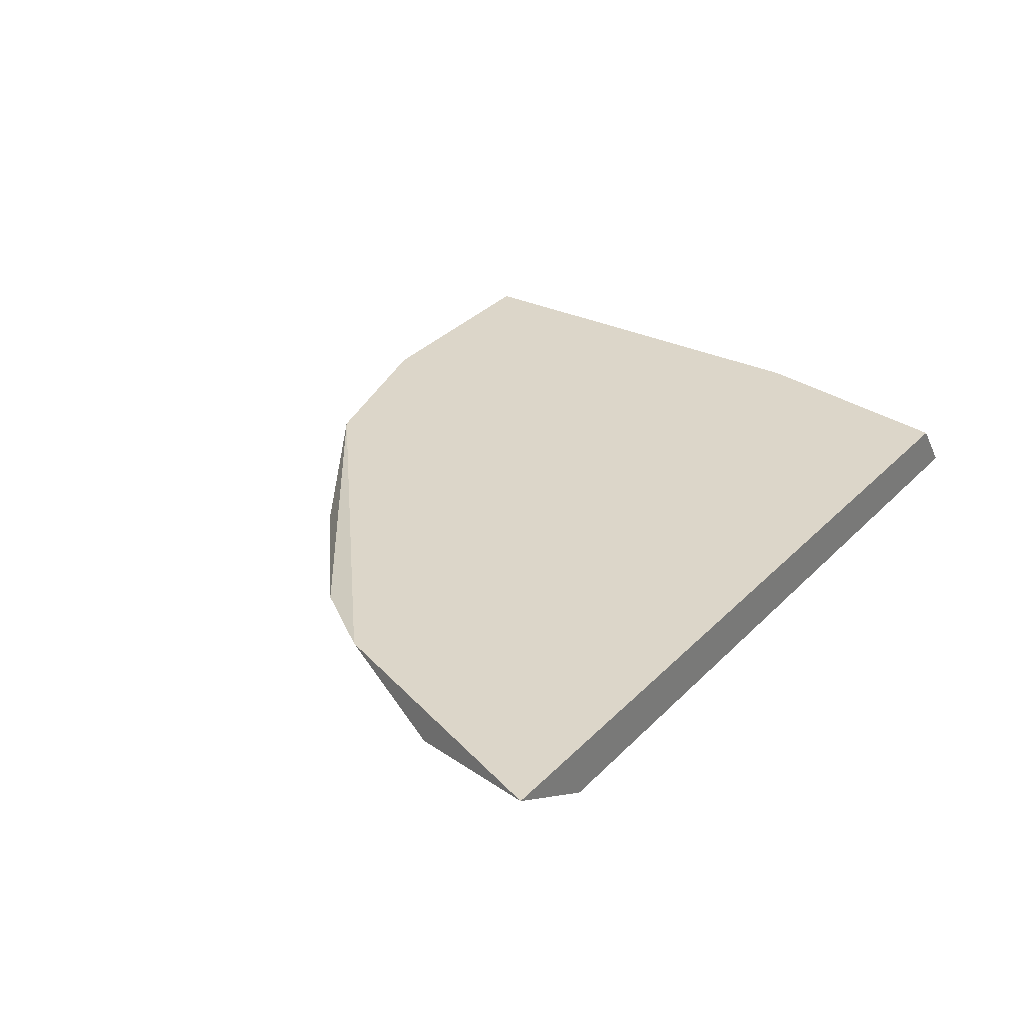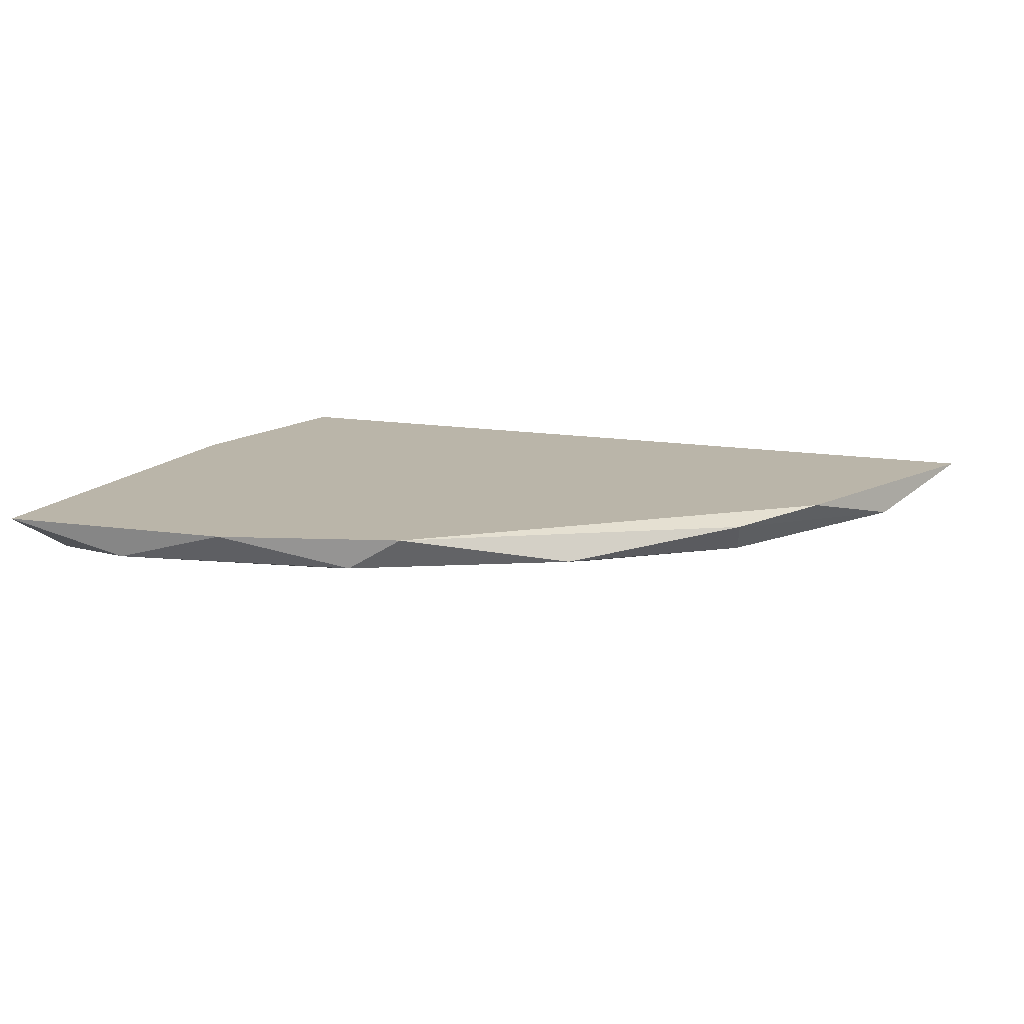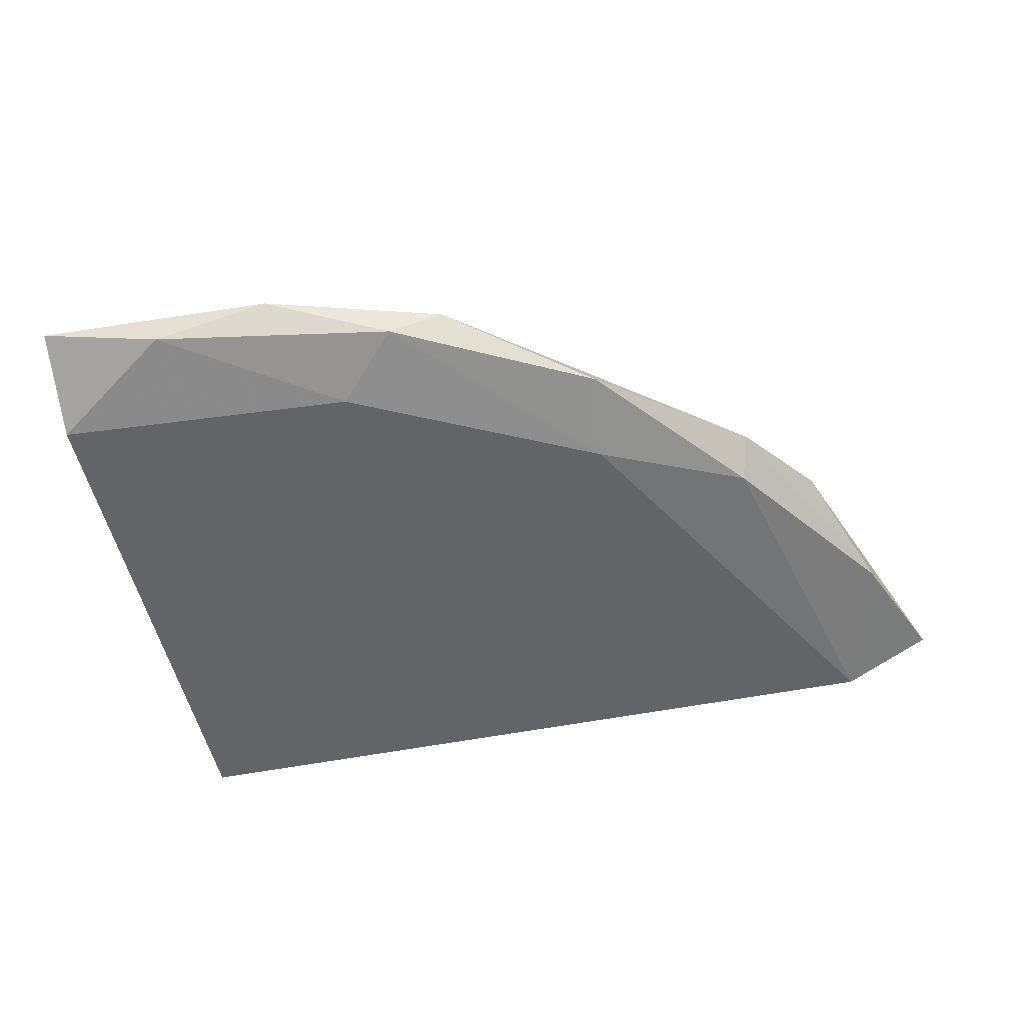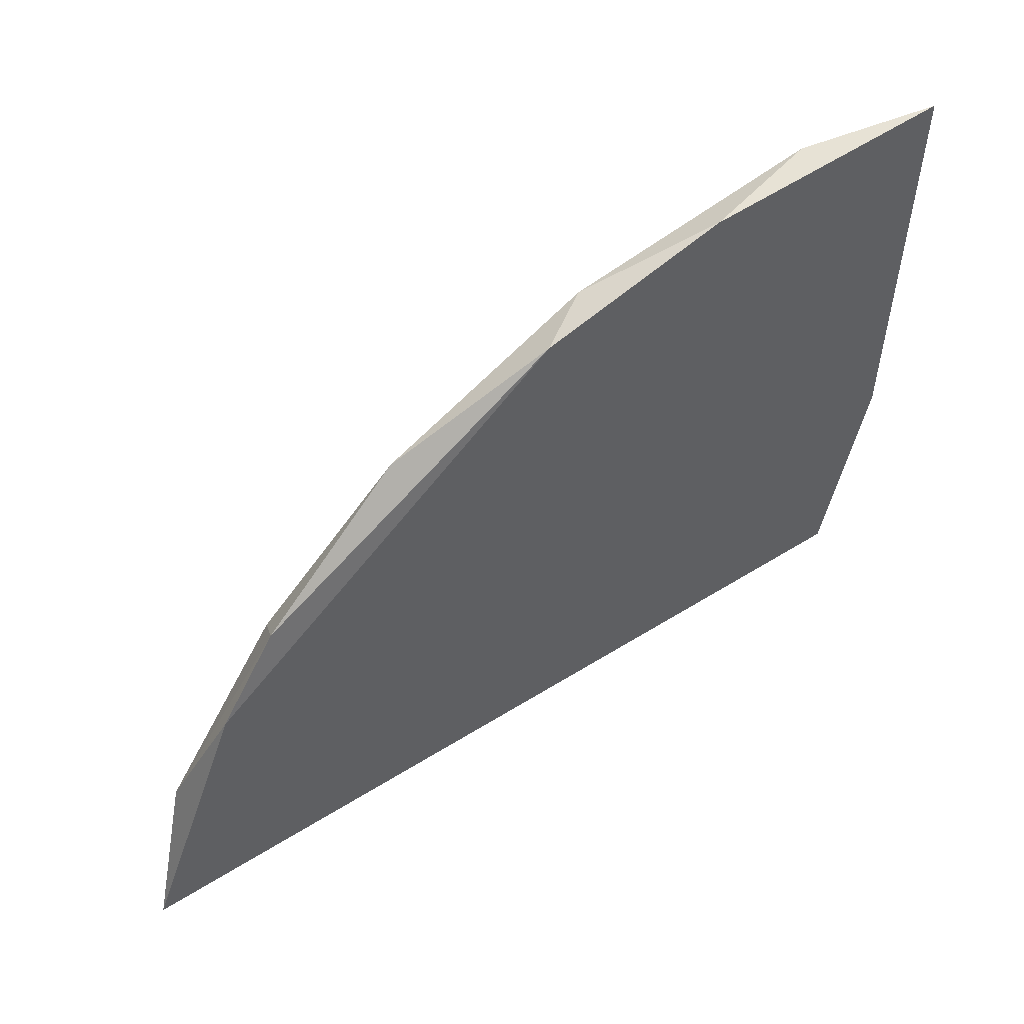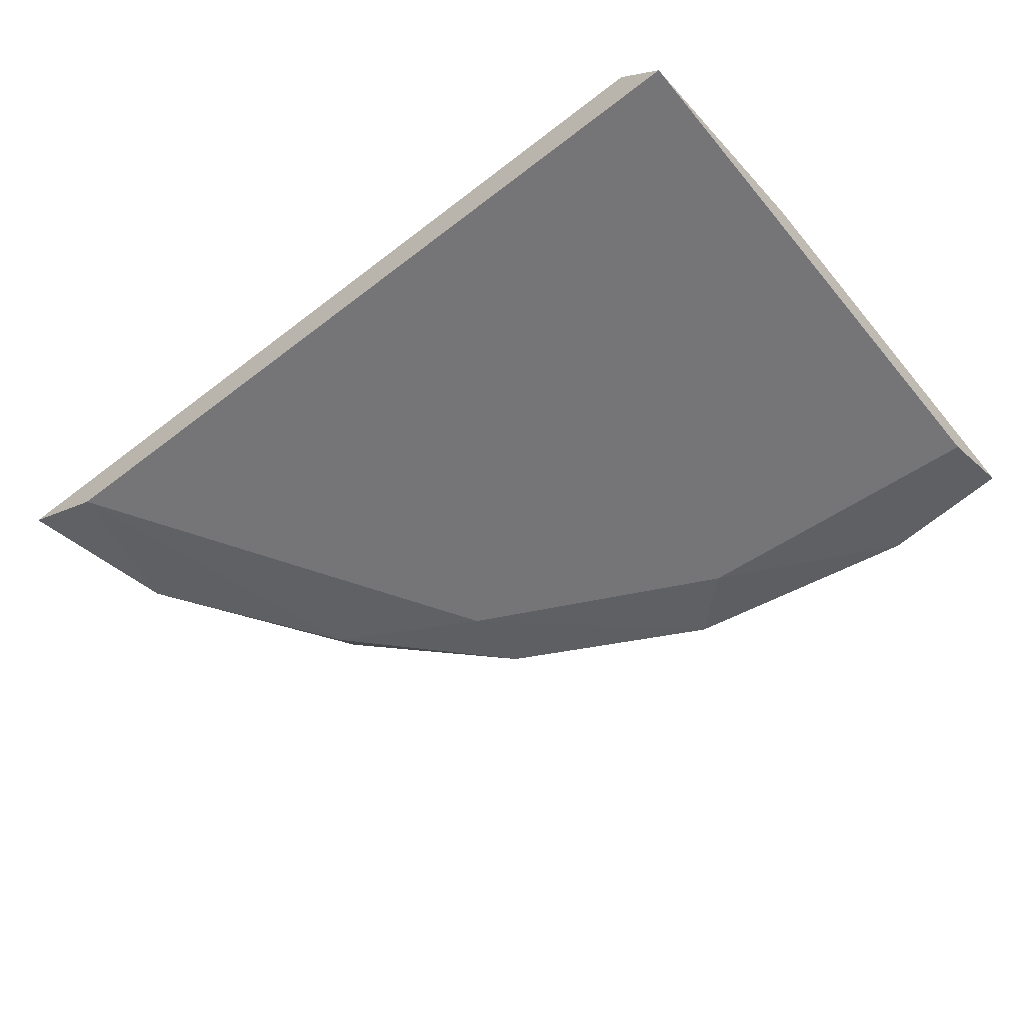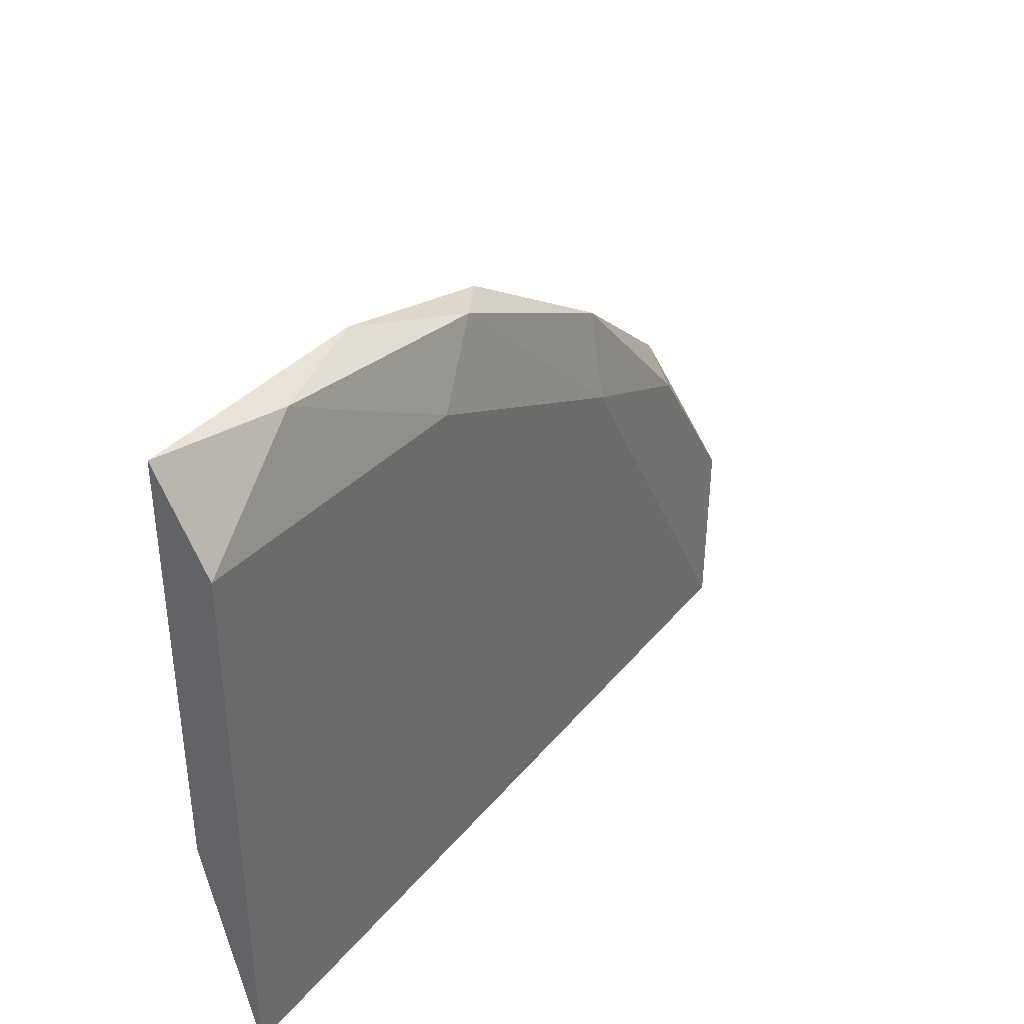
<metadata>
{"format":"obj","ext":"obj","renderer":"f3d","projection":"perspective","resolution":1024,"background":"white","views":[{"elev":30.2,"azim":-54.8,"up":"+Z"},{"elev":13.5,"azim":-158.8,"up":"+Z"},{"elev":-51.2,"azim":-167.8,"up":"+Z"},{"elev":54.4,"azim":-33.6,"up":"+Y"},{"elev":-56.6,"azim":39.0,"up":"+Z"},{"elev":38.0,"azim":124.7,"up":"+Y"}]}
</metadata>
<code>
v -0.03696 -0.04925 0.007225
v -0.01237 -0.03948 0.007586
v -0.01237 -0.05395 0.007586
v -0.01237 -0.06155 0.005778
v -0.02286 -0.04346 0.005778
v -0.04275 -0.06155 0.007586
v -0.03949 -0.06155 0.005778
v -0.01381 -0.06155 0.007586
v -0.01237 -0.04274 0.005778
v -0.02684 -0.04165 0.007586
v -0.0366 -0.05033 0.00614
v -0.02503 -0.04129 0.006502
v -0.04094 -0.05648 0.006502
v -0.01671 -0.03985 0.006502
v -0.03153 -0.0478 0.005778
v -0.03189 -0.04491 0.006502
v -0.03913 -0.05214 0.007586
v -0.02069 -0.03985 0.007586
f 11 1 16
f 7 11 15
f 12 5 15
f 12 15 16
f 1 10 16
f 10 12 16
f 12 10 18
f 6 10 17
f 1 13 17
f 13 6 17
f 10 2 18
f 2 14 18
f 5 7 15
f 10 1 17
f 5 12 14
f 15 11 16
f 2 9 14
f 9 5 14
f 14 12 18
f 3 2 6
f 5 4 7
f 4 6 7
f 4 3 8
f 3 6 8
f 2 3 4
f 6 4 8
f 2 4 9
f 4 5 9
f 6 2 10
f 7 6 13
f 11 7 13
f 1 11 13

</code>
